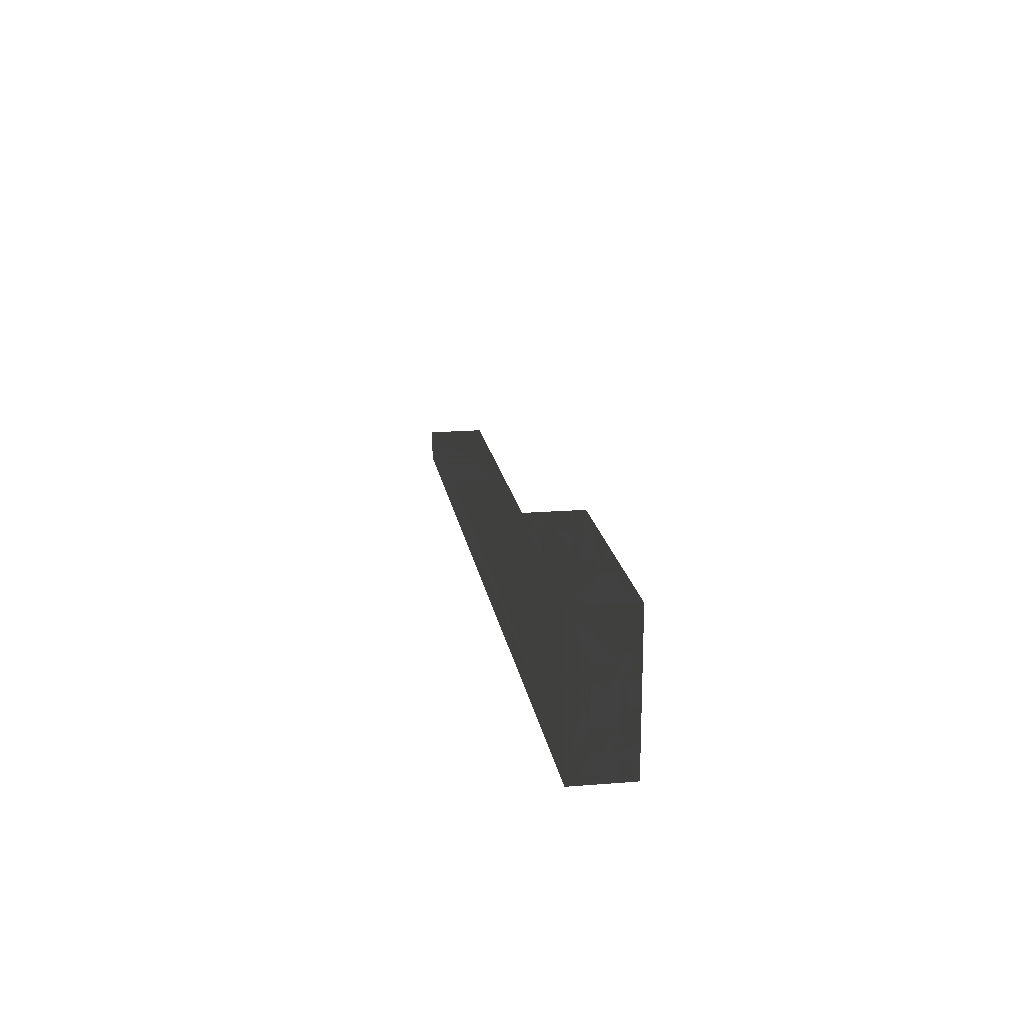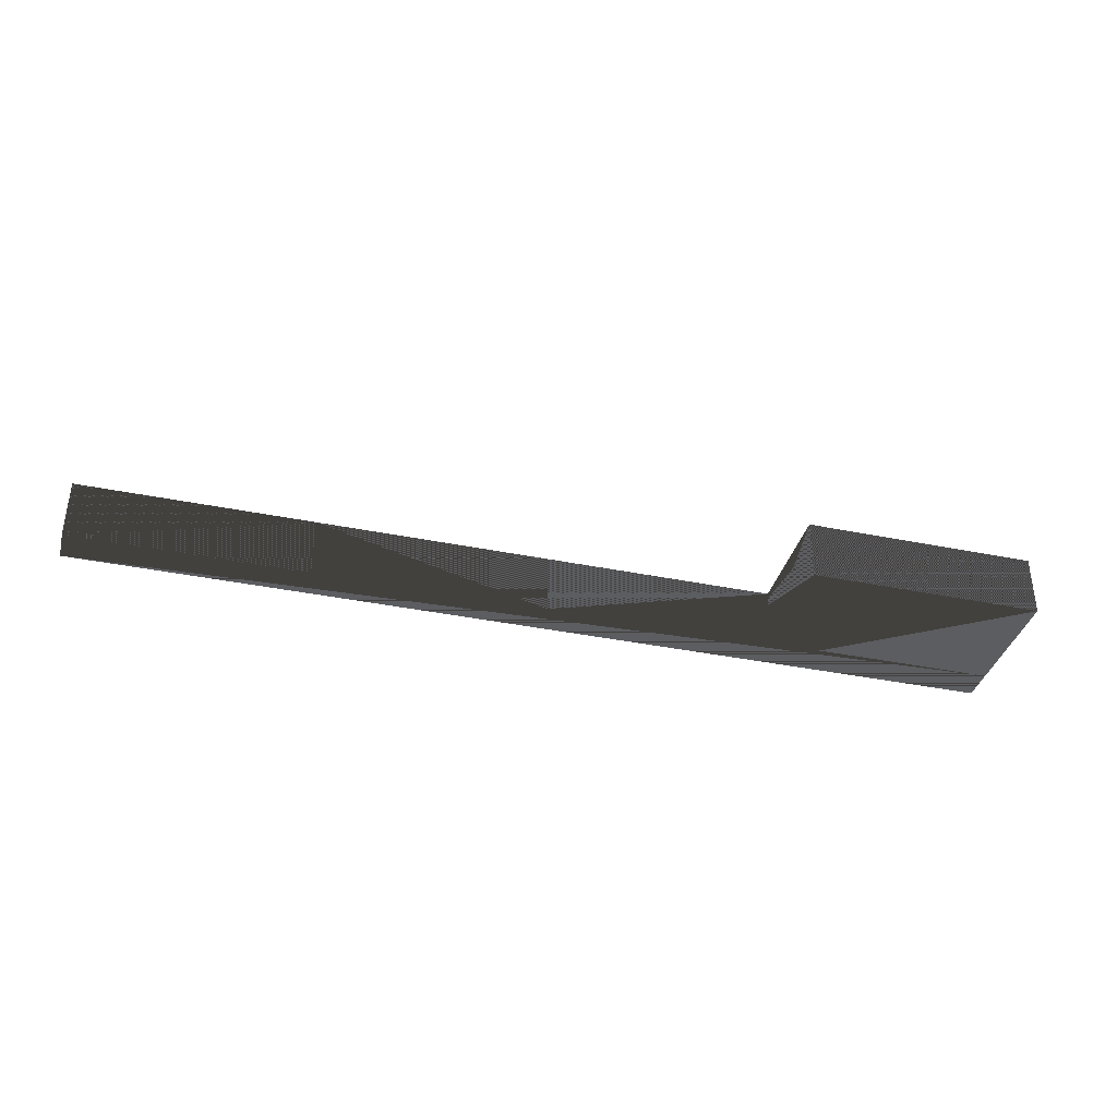
<metadata>
{"format":"obj","ext":"obj","renderer":"f3d","projection":"perspective","resolution":1024,"background":"white","views":[{"elev":18.3,"azim":-98.9,"up":"+Y"},{"elev":-37.0,"azim":165.2,"up":"+Z"}]}
</metadata>
<code>
v -23.16 -3.81 3.048
v -19.51 -3.81 2.173
v -23.16 -3.81 0
v -19.51 -3.81 0.954
v -11.58 -3.81 0
v -15.24 -3.81 0.954
v -11.58 -3.81 3.048
v -15.24 -3.81 2.173
v -23.16 3.81 3.048
v -23.16 1.332 2.173
v -23.16 3.81 0
v -23.16 1.332 0.954
v -23.16 -1.411 0.954
v -23.16 -1.411 2.173
v -11.58 3.81 -0
v -11.58 3.81 3.048
v -15.24 3.81 2.173
v -15.24 3.81 0.954
v -19.51 3.81 0.954
v -19.51 3.81 2.173
v -23.16 1.372 2.173
v -23.16 1.372 0.954
v -23.16 -1.371 0.954
v -23.16 -1.371 2.173
v -11.58 -1.371 2.173
v -11.58 -1.371 0.954
v -11.58 1.372 0.954
v -11.58 1.372 2.173
v -23.16 -2.134 3.048
v -23.16 -2.514 2.173
v -23.16 -2.134 0
v -23.16 -2.514 0.954
v -23.16 -3.429 0.954
v -23.16 -3.429 2.173
v 23.16 -3.81 3.048
v 23.16 -3.429 2.173
v 23.16 -3.81 0
v 23.16 -3.429 0.954
v 23.16 -2.134 0
v 23.16 -2.514 0.954
v 23.16 -2.134 3.048
v 23.16 -2.514 2.173
v 11.58 -2.134 3.048
v 11.58 -2.134 0
v -11.58 -2.134 0
v -11.58 -2.134 3.048
v -5e-05 -2.134 0
v -5e-05 -2.134 3.048
v 5e-05 -3.81 0
v 5e-05 -3.81 3.048
v 11.58 -3.81 0
v 11.58 -3.81 3.048
v 23.16 -3.759 0.0254
v 23.16 -3.759 2.134
v 23.16 -2.184 0.0254
v 23.16 -2.184 2.134
v -5e-05 -3.81 0
v -11.58 -3.81 0
v -5e-05 -3.81 0
v 11.58 -3.81 0
f 1 2 3
f 3 2 1
f 3 4 2
f 2 4 3
f 3 4 5
f 5 4 3
f 5 6 4
f 4 6 5
f 7 8 5
f 5 8 7
f 5 6 8
f 8 6 5
f 1 2 7
f 7 2 1
f 7 8 2
f 2 8 7
f 2 4 6 8
f 8 6 4 2
f 9 10 11
f 11 10 9
f 11 12 10
f 10 12 11
f 3 13 11
f 11 13 3
f 11 12 13
f 13 12 11
f 1 14 3
f 3 14 1
f 3 13 14
f 14 13 3
f 1 14 9
f 9 14 1
f 9 10 14
f 14 10 9
f 10 12 13 14
f 14 13 12 10
f 11 5 15
f 15 5 11
f 11 3 5
f 5 3 11
f 9 7 16
f 16 7 9
f 9 1 7
f 7 1 9
f 9 15 16
f 16 15 9
f 9 11 15
f 15 11 9
f 7 15 16
f 16 15 7
f 7 5 15
f 15 5 7
f 16 17 15
f 15 17 16
f 15 18 17
f 17 18 15
f 11 19 15
f 15 19 11
f 15 18 19
f 19 18 15
f 9 20 11
f 11 20 9
f 11 19 20
f 20 19 11
f 9 20 16
f 16 20 9
f 16 17 20
f 20 17 16
f 17 18 19 20
f 20 19 18 17
f 9 21 11
f 11 21 9
f 11 22 21
f 21 22 11
f 11 22 3
f 3 22 11
f 3 23 22
f 22 23 3
f 1 24 3
f 3 24 1
f 3 23 24
f 24 23 3
f 9 21 1
f 1 21 9
f 1 24 21
f 21 24 1
f 21 22 23 24
f 24 23 22 21
f 11 5 15
f 15 5 11
f 11 3 5
f 5 3 11
f 9 7 16
f 16 7 9
f 9 1 7
f 7 1 9
f 1 5 7
f 7 5 1
f 1 3 5
f 5 3 1
f 7 15 16
f 16 15 7
f 7 5 15
f 15 5 7
f 1 2 3
f 3 2 1
f 3 4 2
f 2 4 3
f 3 4 5
f 5 4 3
f 5 6 4
f 4 6 5
f 7 8 5
f 5 8 7
f 5 6 8
f 8 6 5
f 1 2 7
f 7 2 1
f 7 8 2
f 2 8 7
f 2 4 6 8
f 8 6 4 2
f 7 25 5
f 5 25 7
f 5 26 25
f 25 26 5
f 15 27 5
f 5 27 15
f 5 26 27
f 27 26 5
f 16 28 15
f 15 28 16
f 15 27 28
f 28 27 15
f 16 28 7
f 7 28 16
f 7 25 28
f 28 25 7
f 25 26 27 28
f 28 27 26 25
f 11 5 15
f 15 5 11
f 11 3 5
f 5 3 11
f 9 7 16
f 16 7 9
f 9 1 7
f 7 1 9
f 9 15 16
f 16 15 9
f 9 11 15
f 15 11 9
f 1 11 9
f 9 11 1
f 1 3 11
f 11 3 1
f 16 17 15
f 15 17 16
f 15 18 17
f 17 18 15
f 11 19 15
f 15 19 11
f 15 18 19
f 19 18 15
f 9 20 11
f 11 20 9
f 11 19 20
f 20 19 11
f 9 20 16
f 16 20 9
f 16 17 20
f 20 17 16
f 17 18 19 20
f 20 19 18 17
f 7 25 5
f 5 25 7
f 5 26 25
f 25 26 5
f 15 27 5
f 5 27 15
f 5 26 27
f 27 26 5
f 16 28 15
f 15 28 16
f 15 27 28
f 28 27 15
f 16 28 7
f 7 28 16
f 7 25 28
f 28 25 7
f 25 26 27 28
f 28 27 26 25
f 11 5 15
f 15 5 11
f 11 3 5
f 5 3 11
f 9 7 16
f 16 7 9
f 9 1 7
f 7 1 9
f 1 5 7
f 7 5 1
f 1 3 5
f 5 3 1
f 1 11 9
f 9 11 1
f 1 3 11
f 11 3 1
f 16 17 15
f 15 17 16
f 15 18 17
f 17 18 15
f 11 19 15
f 15 19 11
f 15 18 19
f 19 18 15
f 9 20 11
f 11 20 9
f 11 19 20
f 20 19 11
f 9 20 16
f 16 20 9
f 16 17 20
f 20 17 16
f 17 18 19 20
f 20 19 18 17
f 11 5 15
f 15 5 11
f 11 3 5
f 5 3 11
f 9 7 16
f 16 7 9
f 9 1 7
f 7 1 9
f 1 5 7
f 7 5 1
f 1 3 5
f 5 3 1
f 7 15 16
f 16 15 7
f 7 5 15
f 15 5 7
f 1 11 9
f 9 11 1
f 1 3 11
f 11 3 1
f 16 17 15
f 15 17 16
f 15 18 17
f 17 18 15
f 11 19 15
f 15 19 11
f 15 18 19
f 19 18 15
f 9 20 11
f 11 20 9
f 11 19 20
f 20 19 11
f 9 20 16
f 16 20 9
f 16 17 20
f 20 17 16
f 17 18 19 20
f 20 19 18 17
f 11 5 15
f 15 5 11
f 11 3 5
f 5 3 11
f 9 7 16
f 16 7 9
f 9 1 7
f 7 1 9
f 1 5 7
f 7 5 1
f 1 3 5
f 5 3 1
f 7 15 16
f 16 15 7
f 7 5 15
f 15 5 7
f 1 11 9
f 9 11 1
f 1 3 11
f 11 3 1
f 1 2 3
f 3 2 1
f 3 4 2
f 2 4 3
f 3 4 5
f 5 4 3
f 5 6 4
f 4 6 5
f 7 8 5
f 5 8 7
f 5 6 8
f 8 6 5
f 1 2 7
f 7 2 1
f 7 8 2
f 2 8 7
f 2 4 6 8
f 8 6 4 2
f 11 5 15
f 15 5 11
f 11 3 5
f 5 3 11
f 9 7 16
f 16 7 9
f 9 1 7
f 7 1 9
f 9 15 16
f 16 15 9
f 9 11 15
f 15 11 9
f 7 15 16
f 16 15 7
f 7 5 15
f 15 5 7
f 1 11 9
f 9 11 1
f 1 3 11
f 11 3 1
f 1 2 3
f 3 2 1
f 3 4 2
f 2 4 3
f 3 4 5
f 5 4 3
f 5 6 4
f 4 6 5
f 7 8 5
f 5 8 7
f 5 6 8
f 8 6 5
f 1 2 7
f 7 2 1
f 7 8 2
f 2 8 7
f 2 4 6 8
f 8 6 4 2
f 11 5 15
f 15 5 11
f 11 3 5
f 5 3 11
f 9 7 16
f 16 7 9
f 9 1 7
f 7 1 9
f 9 15 16
f 16 15 9
f 9 11 15
f 15 11 9
f 7 15 16
f 16 15 7
f 7 5 15
f 15 5 7
f 1 11 9
f 9 11 1
f 1 3 11
f 11 3 1
f 9 21 11
f 11 21 9
f 11 22 21
f 21 22 11
f 11 22 3
f 3 22 11
f 3 23 22
f 22 23 3
f 1 24 3
f 3 24 1
f 3 23 24
f 24 23 3
f 9 21 1
f 1 21 9
f 1 24 21
f 21 24 1
f 21 22 23 24
f 24 23 22 21
f 11 5 15
f 15 5 11
f 11 3 5
f 5 3 11
f 9 7 16
f 16 7 9
f 9 1 7
f 7 1 9
f 1 2 3
f 3 2 1
f 3 4 2
f 2 4 3
f 3 4 5
f 5 4 3
f 5 6 4
f 4 6 5
f 7 8 5
f 5 8 7
f 5 6 8
f 8 6 5
f 1 2 7
f 7 2 1
f 7 8 2
f 2 8 7
f 2 4 6 8
f 8 6 4 2
f 9 15 16
f 16 15 9
f 9 11 15
f 15 11 9
f 7 15 16
f 16 15 7
f 7 5 15
f 15 5 7
f 16 17 15
f 15 17 16
f 15 18 17
f 17 18 15
f 11 19 15
f 15 19 11
f 15 18 19
f 19 18 15
f 9 20 11
f 11 20 9
f 11 19 20
f 20 19 11
f 9 20 16
f 16 20 9
f 16 17 20
f 20 17 16
f 17 18 19 20
f 20 19 18 17
f 9 21 11
f 11 21 9
f 11 22 21
f 21 22 11
f 11 22 3
f 3 22 11
f 3 23 22
f 22 23 3
f 1 24 3
f 3 24 1
f 3 23 24
f 24 23 3
f 9 21 1
f 1 21 9
f 1 24 21
f 21 24 1
f 21 22 23 24
f 24 23 22 21
f 11 5 15
f 15 5 11
f 11 3 5
f 5 3 11
f 9 7 16
f 16 7 9
f 9 1 7
f 7 1 9
f 1 5 7
f 7 5 1
f 1 3 5
f 5 3 1
f 7 15 16
f 16 15 7
f 7 5 15
f 15 5 7
f 7 25 5
f 5 25 7
f 5 26 25
f 25 26 5
f 15 27 5
f 5 27 15
f 5 26 27
f 27 26 5
f 16 28 15
f 15 28 16
f 15 27 28
f 28 27 15
f 16 28 7
f 7 28 16
f 7 25 28
f 28 25 7
f 25 26 27 28
f 28 27 26 25
f 11 5 15
f 15 5 11
f 11 3 5
f 5 3 11
f 9 7 16
f 16 7 9
f 9 1 7
f 7 1 9
f 1 2 3
f 3 2 1
f 3 4 2
f 2 4 3
f 3 4 5
f 5 4 3
f 5 6 4
f 4 6 5
f 7 8 5
f 5 8 7
f 5 6 8
f 8 6 5
f 1 2 7
f 7 2 1
f 7 8 2
f 2 8 7
f 2 4 6 8
f 8 6 4 2
f 9 15 16
f 16 15 9
f 9 11 15
f 15 11 9
f 1 11 9
f 9 11 1
f 1 3 11
f 11 3 1
f 16 17 15
f 15 17 16
f 15 18 17
f 17 18 15
f 11 19 15
f 15 19 11
f 15 18 19
f 19 18 15
f 9 20 11
f 11 20 9
f 11 19 20
f 20 19 11
f 9 20 16
f 16 20 9
f 16 17 20
f 20 17 16
f 17 18 19 20
f 20 19 18 17
f 7 25 5
f 5 25 7
f 5 26 25
f 25 26 5
f 15 27 5
f 5 27 15
f 5 26 27
f 27 26 5
f 16 28 15
f 15 28 16
f 15 27 28
f 28 27 15
f 16 28 7
f 7 28 16
f 7 25 28
f 28 25 7
f 25 26 27 28
f 28 27 26 25
f 11 5 15
f 15 5 11
f 11 3 5
f 5 3 11
f 9 7 16
f 16 7 9
f 9 1 7
f 7 1 9
f 1 5 7
f 7 5 1
f 1 3 5
f 5 3 1
f 1 11 9
f 9 11 1
f 1 3 11
f 11 3 1
f 16 17 15
f 15 17 16
f 15 18 17
f 17 18 15
f 11 19 15
f 15 19 11
f 15 18 19
f 19 18 15
f 9 20 11
f 11 20 9
f 11 19 20
f 20 19 11
f 9 20 16
f 16 20 9
f 16 17 20
f 20 17 16
f 17 18 19 20
f 20 19 18 17
f 11 5 15
f 15 5 11
f 11 3 5
f 5 3 11
f 9 7 16
f 16 7 9
f 9 1 7
f 7 1 9
f 1 5 7
f 7 5 1
f 1 3 5
f 5 3 1
f 7 15 16
f 16 15 7
f 7 5 15
f 15 5 7
f 1 11 9
f 9 11 1
f 1 3 11
f 11 3 1
f 16 17 15
f 15 17 16
f 15 18 17
f 17 18 15
f 11 19 15
f 15 19 11
f 15 18 19
f 19 18 15
f 9 20 11
f 11 20 9
f 11 19 20
f 20 19 11
f 9 20 16
f 16 20 9
f 16 17 20
f 20 17 16
f 17 18 19 20
f 20 19 18 17
f 11 5 15
f 15 5 11
f 11 3 5
f 5 3 11
f 9 7 16
f 16 7 9
f 9 1 7
f 7 1 9
f 1 5 7
f 7 5 1
f 1 3 5
f 5 3 1
f 7 15 16
f 16 15 7
f 7 5 15
f 15 5 7
f 1 11 9
f 9 11 1
f 1 3 11
f 11 3 1
f 11 5 15
f 15 5 11
f 11 3 5
f 5 3 11
f 9 7 16
f 16 7 9
f 9 1 7
f 7 1 9
f 1 2 3
f 3 2 1
f 3 4 2
f 2 4 3
f 3 4 5
f 5 4 3
f 5 6 4
f 4 6 5
f 7 8 5
f 5 8 7
f 5 6 8
f 8 6 5
f 1 2 7
f 7 2 1
f 7 8 2
f 2 8 7
f 2 4 6 8
f 8 6 4 2
f 9 15 16
f 16 15 9
f 9 11 15
f 15 11 9
f 7 15 16
f 16 15 7
f 7 5 15
f 15 5 7
f 1 11 9
f 9 11 1
f 1 3 11
f 11 3 1
f 11 5 15
f 15 5 11
f 11 3 5
f 5 3 11
f 9 7 16
f 16 7 9
f 9 1 7
f 7 1 9
f 1 2 3
f 3 2 1
f 3 4 2
f 2 4 3
f 3 4 5
f 5 4 3
f 5 6 4
f 4 6 5
f 7 8 5
f 5 8 7
f 5 6 8
f 8 6 5
f 1 2 7
f 7 2 1
f 7 8 2
f 2 8 7
f 2 4 6 8
f 8 6 4 2
f 9 15 16
f 16 15 9
f 9 11 15
f 15 11 9
f 7 15 16
f 16 15 7
f 7 5 15
f 15 5 7
f 1 11 9
f 9 11 1
f 1 3 11
f 11 3 1
f 9 21 11
f 11 21 9
f 11 22 21
f 21 22 11
f 11 22 3
f 3 22 11
f 3 23 22
f 22 23 3
f 1 24 3
f 3 24 1
f 3 23 24
f 24 23 3
f 9 21 1
f 1 21 9
f 1 24 21
f 21 24 1
f 21 22 23 24
f 24 23 22 21
f 11 5 15
f 15 5 11
f 11 3 5
f 5 3 11
f 9 7 16
f 16 7 9
f 9 1 7
f 7 1 9
f 1 2 3
f 3 2 1
f 3 4 2
f 2 4 3
f 3 4 5
f 5 4 3
f 5 6 4
f 4 6 5
f 7 8 5
f 5 8 7
f 5 6 8
f 8 6 5
f 1 2 7
f 7 2 1
f 7 8 2
f 2 8 7
f 2 4 6 8
f 8 6 4 2
f 9 15 16
f 16 15 9
f 9 11 15
f 15 11 9
f 7 15 16
f 16 15 7
f 7 5 15
f 15 5 7
f 16 17 15
f 15 17 16
f 15 18 17
f 17 18 15
f 11 19 15
f 15 19 11
f 15 18 19
f 19 18 15
f 9 20 11
f 11 20 9
f 11 19 20
f 20 19 11
f 9 20 16
f 16 20 9
f 16 17 20
f 20 17 16
f 17 18 19 20
f 20 19 18 17
f 9 21 11
f 11 21 9
f 11 22 21
f 21 22 11
f 11 22 3
f 3 22 11
f 3 23 22
f 22 23 3
f 1 24 3
f 3 24 1
f 3 23 24
f 24 23 3
f 9 21 1
f 1 21 9
f 1 24 21
f 21 24 1
f 21 22 23 24
f 24 23 22 21
f 11 5 15
f 15 5 11
f 11 3 5
f 5 3 11
f 9 7 16
f 16 7 9
f 9 1 7
f 7 1 9
f 1 5 7
f 7 5 1
f 1 3 5
f 5 3 1
f 7 15 16
f 16 15 7
f 7 5 15
f 15 5 7
f 7 25 5
f 5 25 7
f 5 26 25
f 25 26 5
f 15 27 5
f 5 27 15
f 5 26 27
f 27 26 5
f 16 28 15
f 15 28 16
f 15 27 28
f 28 27 15
f 16 28 7
f 7 28 16
f 7 25 28
f 28 25 7
f 25 26 27 28
f 28 27 26 25
f 11 5 15
f 15 5 11
f 11 3 5
f 5 3 11
f 9 7 16
f 16 7 9
f 9 1 7
f 7 1 9
f 1 2 3
f 3 2 1
f 3 4 2
f 2 4 3
f 3 4 5
f 5 4 3
f 5 6 4
f 4 6 5
f 7 8 5
f 5 8 7
f 5 6 8
f 8 6 5
f 1 2 7
f 7 2 1
f 7 8 2
f 2 8 7
f 2 4 6 8
f 8 6 4 2
f 9 15 16
f 16 15 9
f 9 11 15
f 15 11 9
f 1 11 9
f 9 11 1
f 1 3 11
f 11 3 1
f 16 17 15
f 15 17 16
f 15 18 17
f 17 18 15
f 11 19 15
f 15 19 11
f 15 18 19
f 19 18 15
f 9 20 11
f 11 20 9
f 11 19 20
f 20 19 11
f 9 20 16
f 16 20 9
f 16 17 20
f 20 17 16
f 17 18 19 20
f 20 19 18 17
f 7 25 5
f 5 25 7
f 5 26 25
f 25 26 5
f 15 27 5
f 5 27 15
f 5 26 27
f 27 26 5
f 16 28 15
f 15 28 16
f 15 27 28
f 28 27 15
f 16 28 7
f 7 28 16
f 7 25 28
f 28 25 7
f 25 26 27 28
f 28 27 26 25
f 11 5 15
f 15 5 11
f 11 3 5
f 5 3 11
f 9 7 16
f 16 7 9
f 9 1 7
f 7 1 9
f 1 5 7
f 7 5 1
f 1 3 5
f 5 3 1
f 1 11 9
f 9 11 1
f 1 3 11
f 11 3 1
f 16 17 15
f 15 17 16
f 15 18 17
f 17 18 15
f 11 19 15
f 15 19 11
f 15 18 19
f 19 18 15
f 9 20 11
f 11 20 9
f 11 19 20
f 20 19 11
f 9 20 16
f 16 20 9
f 16 17 20
f 20 17 16
f 17 18 19 20
f 20 19 18 17
f 11 5 15
f 15 5 11
f 11 3 5
f 5 3 11
f 9 7 16
f 16 7 9
f 9 1 7
f 7 1 9
f 1 5 7
f 7 5 1
f 1 3 5
f 5 3 1
f 7 15 16
f 16 15 7
f 7 5 15
f 15 5 7
f 1 11 9
f 9 11 1
f 1 3 11
f 11 3 1
f 16 17 15
f 15 17 16
f 15 18 17
f 17 18 15
f 11 19 15
f 15 19 11
f 15 18 19
f 19 18 15
f 9 20 11
f 11 20 9
f 11 19 20
f 20 19 11
f 9 20 16
f 16 20 9
f 16 17 20
f 20 17 16
f 17 18 19 20
f 20 19 18 17
f 11 5 15
f 15 5 11
f 11 3 5
f 5 3 11
f 9 7 16
f 16 7 9
f 9 1 7
f 7 1 9
f 1 5 7
f 7 5 1
f 1 3 5
f 5 3 1
f 7 15 16
f 16 15 7
f 7 5 15
f 15 5 7
f 1 11 9
f 9 11 1
f 1 3 11
f 11 3 1
f 11 5 15
f 15 5 11
f 11 3 5
f 5 3 11
f 9 7 16
f 16 7 9
f 9 1 7
f 7 1 9
f 1 2 3
f 3 2 1
f 3 4 2
f 2 4 3
f 3 4 5
f 5 4 3
f 5 6 4
f 4 6 5
f 7 8 5
f 5 8 7
f 5 6 8
f 8 6 5
f 1 2 7
f 7 2 1
f 7 8 2
f 2 8 7
f 2 4 6 8
f 8 6 4 2
f 9 15 16
f 16 15 9
f 9 11 15
f 15 11 9
f 7 15 16
f 16 15 7
f 7 5 15
f 15 5 7
f 1 11 9
f 9 11 1
f 1 3 11
f 11 3 1
f 11 5 15
f 15 5 11
f 11 3 5
f 5 3 11
f 9 7 16
f 16 7 9
f 9 1 7
f 7 1 9
f 1 2 3
f 3 2 1
f 3 4 2
f 2 4 3
f 3 4 5
f 5 4 3
f 5 6 4
f 4 6 5
f 7 8 5
f 5 8 7
f 5 6 8
f 8 6 5
f 1 2 7
f 7 2 1
f 7 8 2
f 2 8 7
f 2 4 6 8
f 8 6 4 2
f 9 15 16
f 16 15 9
f 9 11 15
f 15 11 9
f 7 15 16
f 16 15 7
f 7 5 15
f 15 5 7
f 1 11 9
f 9 11 1
f 1 3 11
f 11 3 1
f 29 30 31
f 31 30 29
f 31 32 30
f 30 32 31
f 31 32 3
f 3 32 31
f 3 33 32
f 32 33 3
f 1 34 3
f 3 34 1
f 3 33 34
f 34 33 3
f 29 30 1
f 1 30 29
f 1 34 30
f 30 34 1
f 30 32 33 34
f 34 33 32 30
f 35 36 37
f 37 36 35
f 37 38 36
f 36 38 37
f 39 40 37
f 37 40 39
f 37 38 40
f 40 38 37
f 41 42 39
f 39 42 41
f 39 40 42
f 42 40 39
f 41 42 35
f 35 42 41
f 35 36 42
f 42 36 35
f 36 38 40 42
f 42 40 38 36
f 29 35 41
f 41 35 29
f 29 1 35
f 35 1 29
f 31 37 39
f 39 37 31
f 31 3 37
f 37 3 31
f 1 5 7
f 7 5 1
f 1 3 5
f 5 3 1
f 43 39 41
f 41 39 43
f 43 44 39
f 39 44 43
f 29 45 46
f 46 45 29
f 29 31 45
f 45 31 29
f 46 47 48
f 48 47 46
f 46 45 47
f 47 45 46
f 43 48 47
f 47 48 43
f 43 47 44
f 44 47 43
f 7 49 50
f 50 49 7
f 7 5 49
f 49 5 7
f 50 51 52
f 52 51 50
f 50 49 51
f 51 49 50
f 52 37 35
f 35 37 52
f 52 51 37
f 37 51 52
f 29 30 31
f 31 30 29
f 31 32 30
f 30 32 31
f 31 32 3
f 3 32 31
f 3 33 32
f 32 33 3
f 1 34 3
f 3 34 1
f 3 33 34
f 34 33 3
f 29 30 1
f 1 30 29
f 1 34 30
f 30 34 1
f 30 32 33 34
f 34 33 32 30
f 29 35 41
f 41 35 29
f 29 1 35
f 35 1 29
f 31 37 39
f 39 37 31
f 31 3 37
f 37 3 31
f 52 37 35
f 35 37 52
f 52 51 37
f 37 51 52
f 29 45 46
f 46 45 29
f 29 31 45
f 45 31 29
f 37 53 35
f 35 53 37
f 35 54 53
f 53 54 35
f 37 53 39
f 39 53 37
f 39 55 53
f 53 55 39
f 39 55 41
f 41 55 39
f 41 56 55
f 55 56 41
f 41 56 35
f 35 56 41
f 35 54 56
f 56 54 35
f 54 53 55 56
f 56 55 53 54
f 1 5 7
f 7 5 1
f 1 3 5
f 5 3 1
f 7 57 50
f 50 57 7
f 7 58 57
f 57 58 7
f 50 59 60
f 60 59 50
f 50 60 52
f 52 60 50
f 46 47 48
f 48 47 46
f 46 45 47
f 47 45 46
f 43 48 47
f 47 48 43
f 43 47 44
f 44 47 43
f 43 39 41
f 41 39 43
f 43 44 39
f 39 44 43
f 29 30 31
f 31 30 29
f 31 32 30
f 30 32 31
f 31 32 3
f 3 32 31
f 3 33 32
f 32 33 3
f 1 34 3
f 3 34 1
f 3 33 34
f 34 33 3
f 29 30 1
f 1 30 29
f 1 34 30
f 30 34 1
f 30 32 33 34
f 34 33 32 30
f 35 36 37
f 37 36 35
f 37 38 36
f 36 38 37
f 39 40 37
f 37 40 39
f 37 38 40
f 40 38 37
f 41 42 39
f 39 42 41
f 39 40 42
f 42 40 39
f 41 42 35
f 35 42 41
f 35 36 42
f 42 36 35
f 36 38 40 42
f 42 40 38 36
f 29 35 41
f 41 35 29
f 29 1 35
f 35 1 29
f 31 37 39
f 39 37 31
f 31 3 37
f 37 3 31
f 43 39 41
f 41 39 43
f 43 44 39
f 39 44 43
f 1 5 7
f 7 5 1
f 1 3 5
f 5 3 1
f 7 49 50
f 50 49 7
f 7 5 49
f 49 5 7
f 50 51 52
f 52 51 50
f 50 49 51
f 51 49 50
f 52 37 35
f 35 37 52
f 52 51 37
f 37 51 52
f 29 45 46
f 46 45 29
f 29 31 45
f 45 31 29
f 46 47 48
f 48 47 46
f 46 45 47
f 47 45 46
f 43 48 47
f 47 48 43
f 43 47 44
f 44 47 43

</code>
